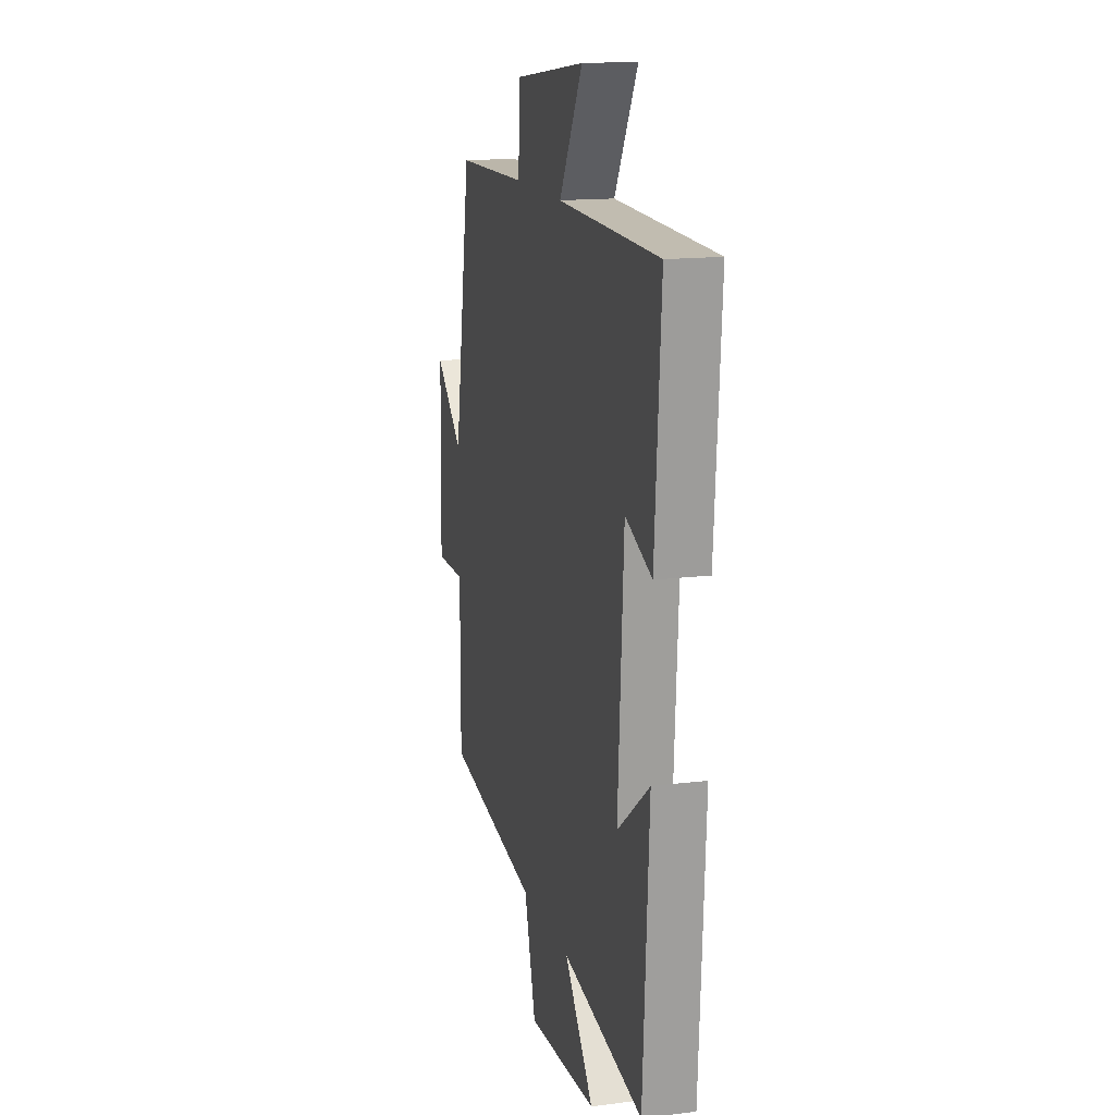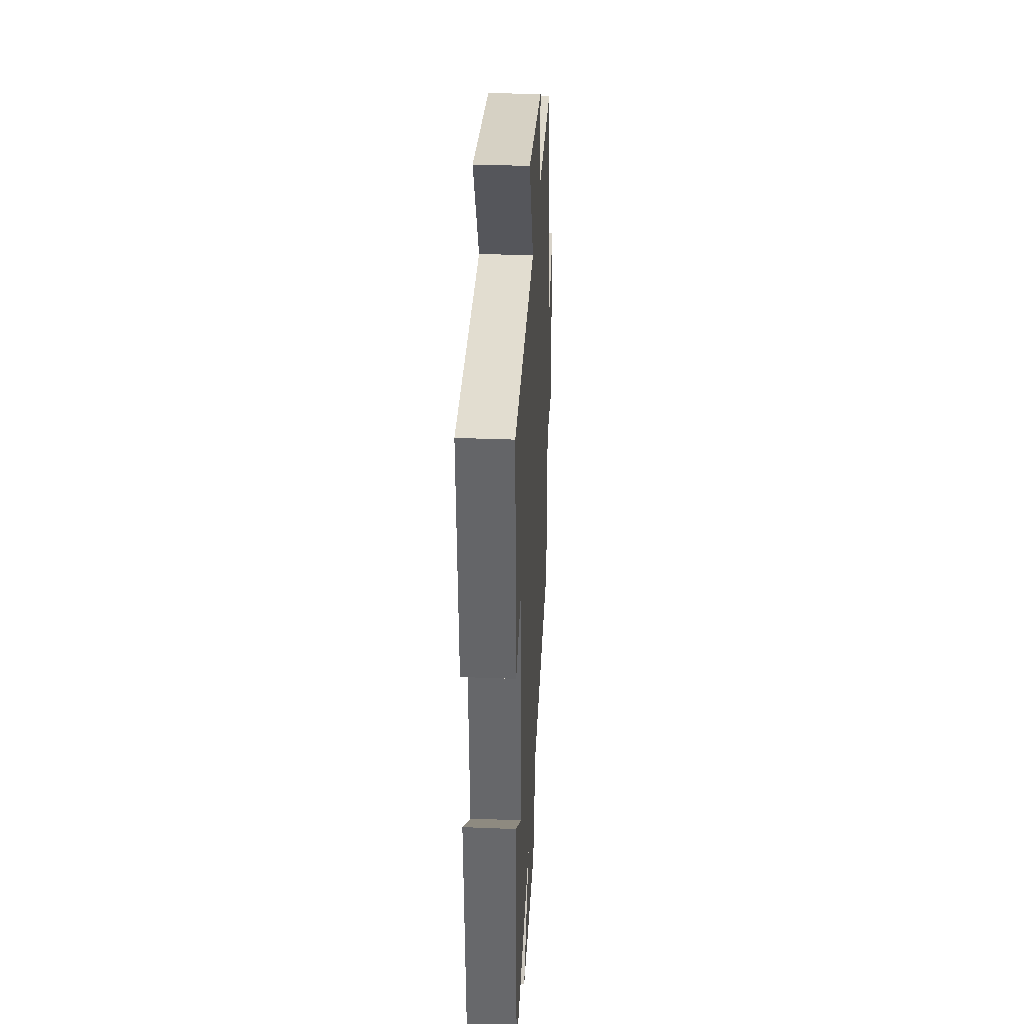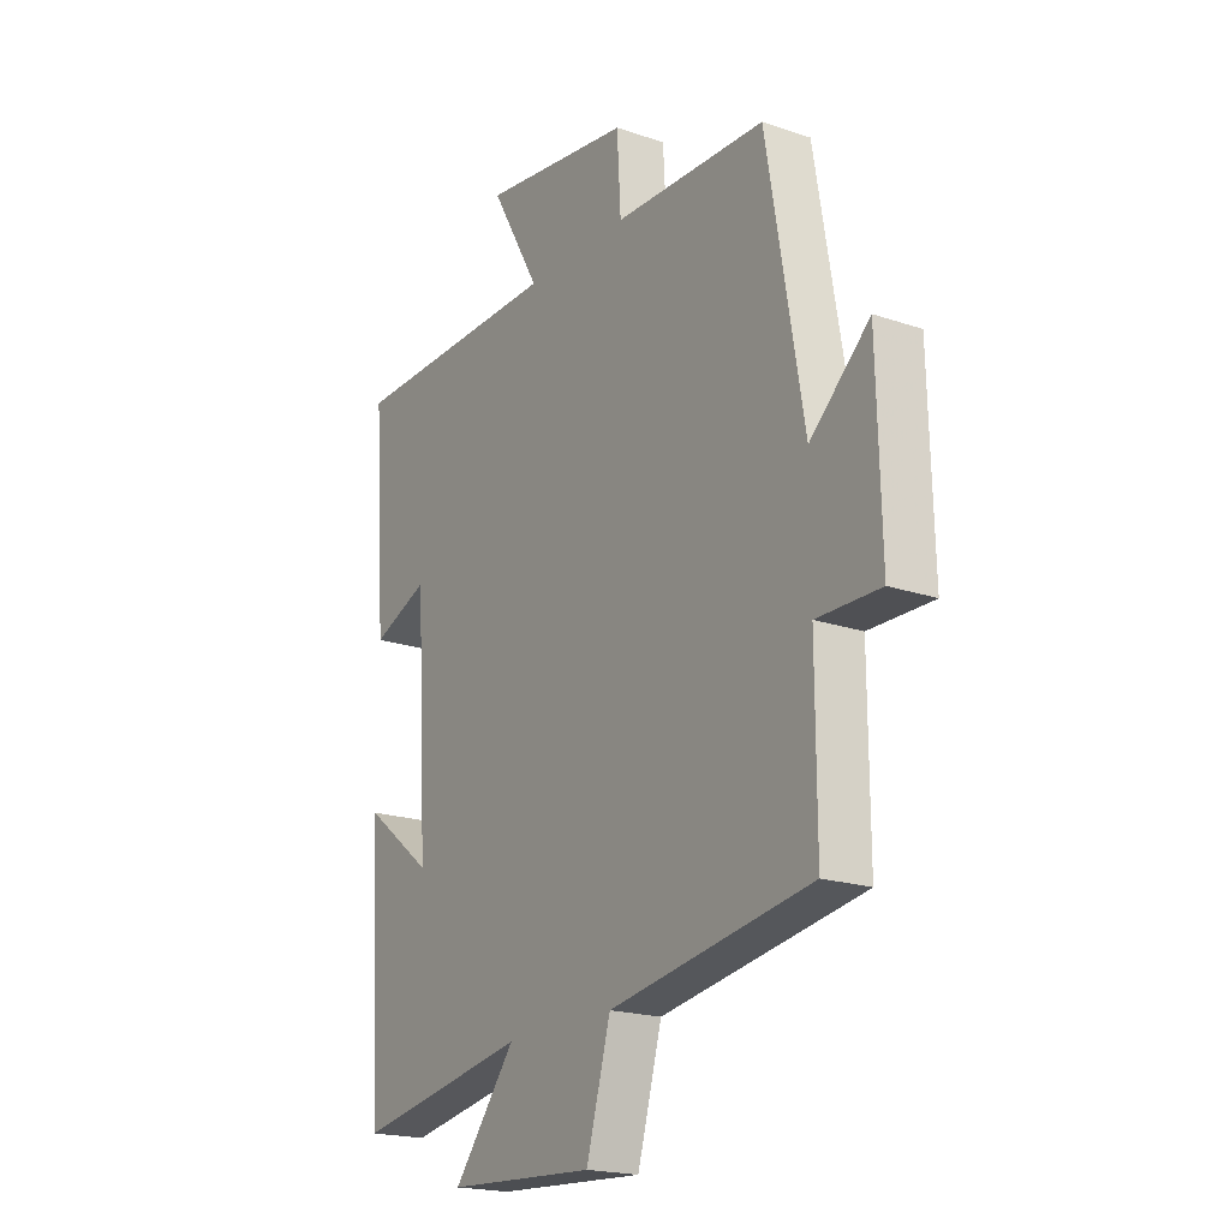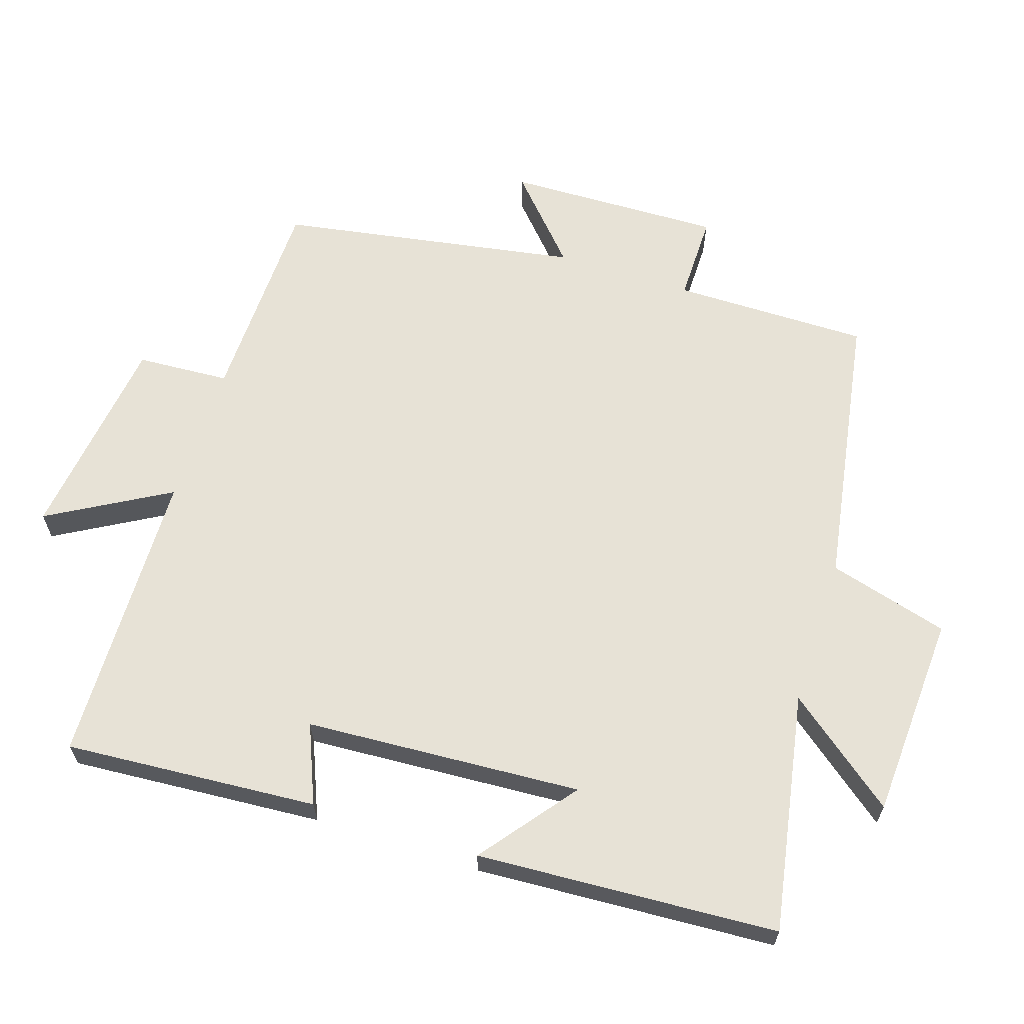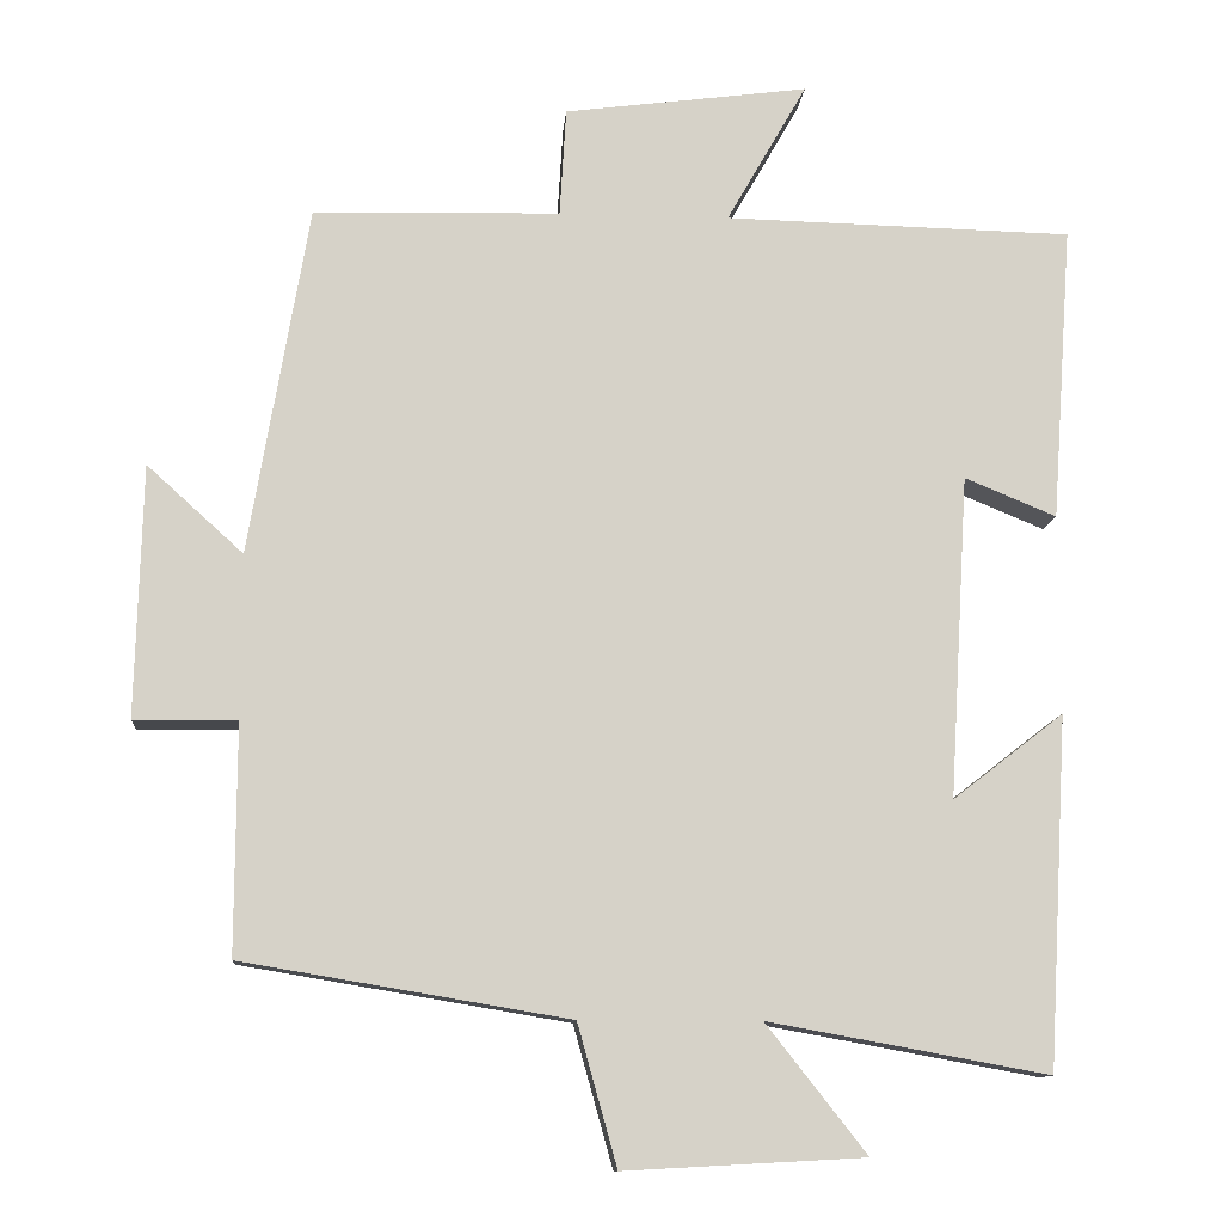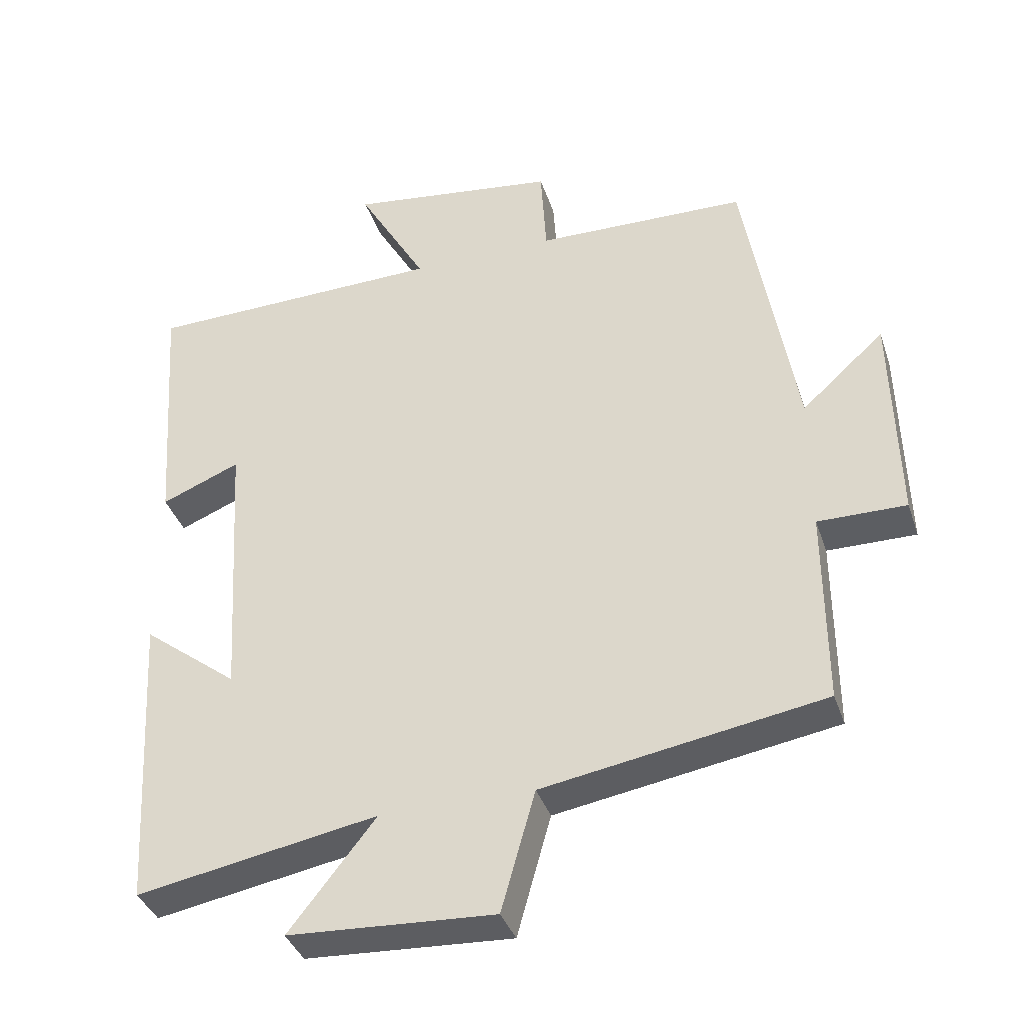
<metadata>
{"format":"obj","ext":"obj","renderer":"f3d","projection":"perspective","resolution":1024,"background":"white","views":[{"elev":15.3,"azim":75.1,"up":"+Z"},{"elev":34.0,"azim":93.1,"up":"+Z"},{"elev":-19.6,"azim":-122.5,"up":"+Z"},{"elev":63.5,"azim":107.9,"up":"+Y"},{"elev":-11.4,"azim":-4.5,"up":"+Z"},{"elev":-37.6,"azim":-162.4,"up":"+Z"}]}
</metadata>
<code>
v 0.475 0.07 -0.563
v 0.127 0.07 -0.5
v 0.252 0.07 -0.659
v -0.046 0.07 -0.675
v -0.095 0.07 -0.5
v -0.501 0.07 -0.432
v -0.5 0.07 -0.147
v -0.628 0.07 -0.148
v -0.62 0.07 0.166
v -0.5 0.07 0.057
v -0.426 0.07 0.493
v -0.119 0.07 0.5
v -0.111 0.07 0.635
v 0.193 0.07 0.675
v 0.093 0.07 0.5
v 0.526 0.07 0.49
v 0.5 0.07 0.122
v 0.386 0.07 0.169
v 0.362 0.07 -0.233
v 0.5 0.07 -0.126
v 0.475 0 -0.563
v 0.127 0 -0.5
v 0.252 0 -0.659
v -0.046 0 -0.675
v -0.095 0 -0.5
v -0.501 0 -0.432
v -0.5 0 -0.147
v -0.628 0 -0.148
v -0.62 0 0.166
v -0.5 0 0.057
v -0.426 0 0.493
v -0.119 0 0.5
v -0.111 0 0.635
v 0.193 0 0.675
v 0.093 0 0.5
v 0.526 0 0.49
v 0.5 0 0.122
v 0.386 0 0.169
v 0.362 0 -0.233
v 0.5 0 -0.126
f 19 20 1 2
f 18 19 2
f 15 16 17 18
f 15 18 2
f 12 13 14 15
f 10 11 12 15
f 10 15 2
f 7 8 9 10
f 7 10 2 3
f 5 6 7
f 5 7 3
f 3 4 5
f 22 21 40 39
f 22 39 38
f 38 37 36 35
f 22 38 35
f 35 34 33 32
f 35 32 31 30
f 22 35 30
f 30 29 28 27
f 23 22 30 27
f 27 26 25
f 23 27 25
f 25 24 23
f 1 21 22 2
f 2 22 23 3
f 3 23 24 4
f 4 24 25 5
f 5 25 26 6
f 6 26 27 7
f 7 27 28 8
f 8 28 29 9
f 9 29 30 10
f 10 30 31 11
f 11 31 32 12
f 12 32 33 13
f 13 33 34 14
f 14 34 35 15
f 15 35 36 16
f 16 36 37 17
f 17 37 38 18
f 18 38 39 19
f 19 39 40 20
f 20 40 21 1

</code>
